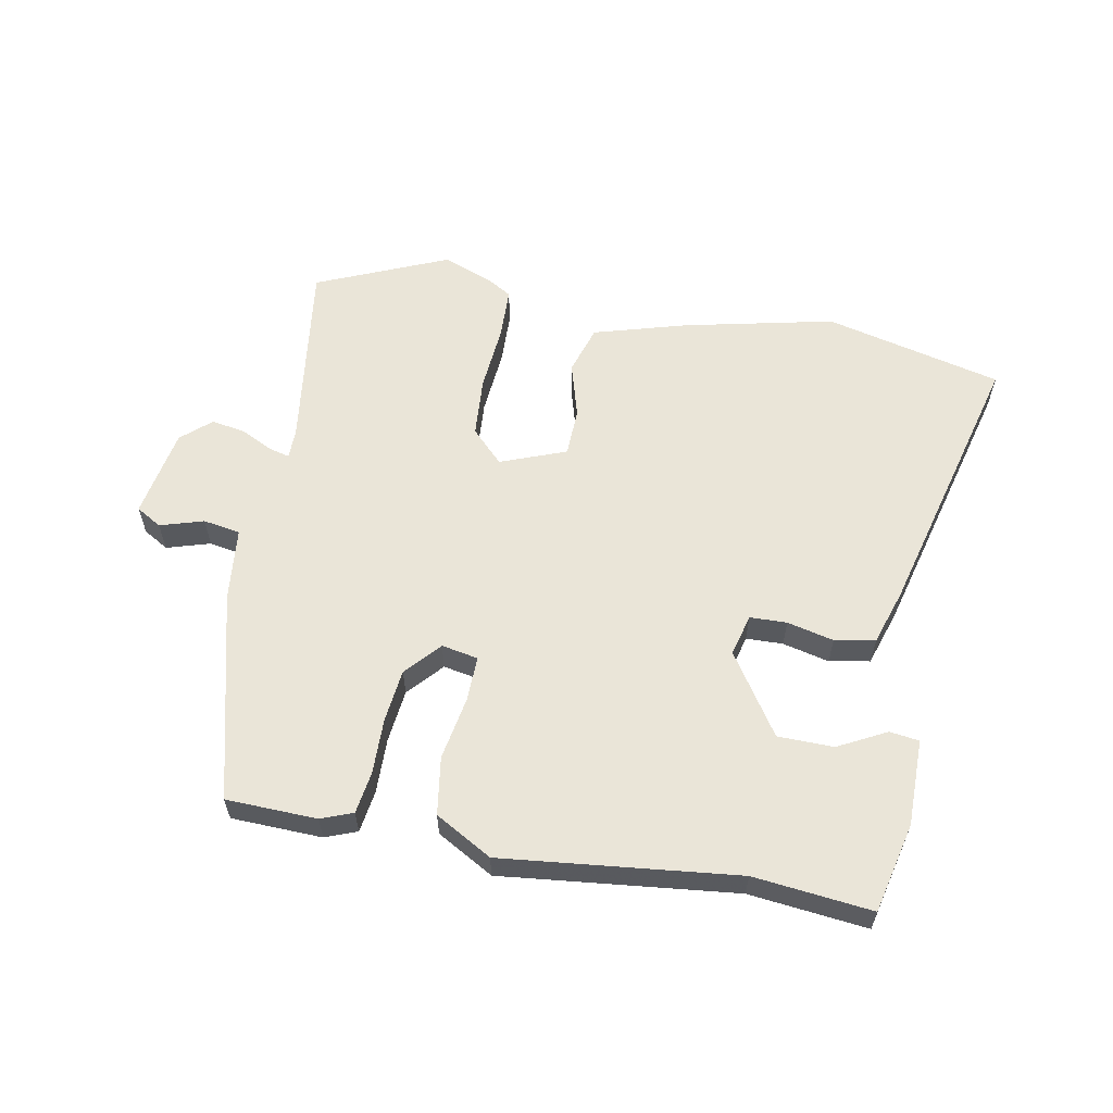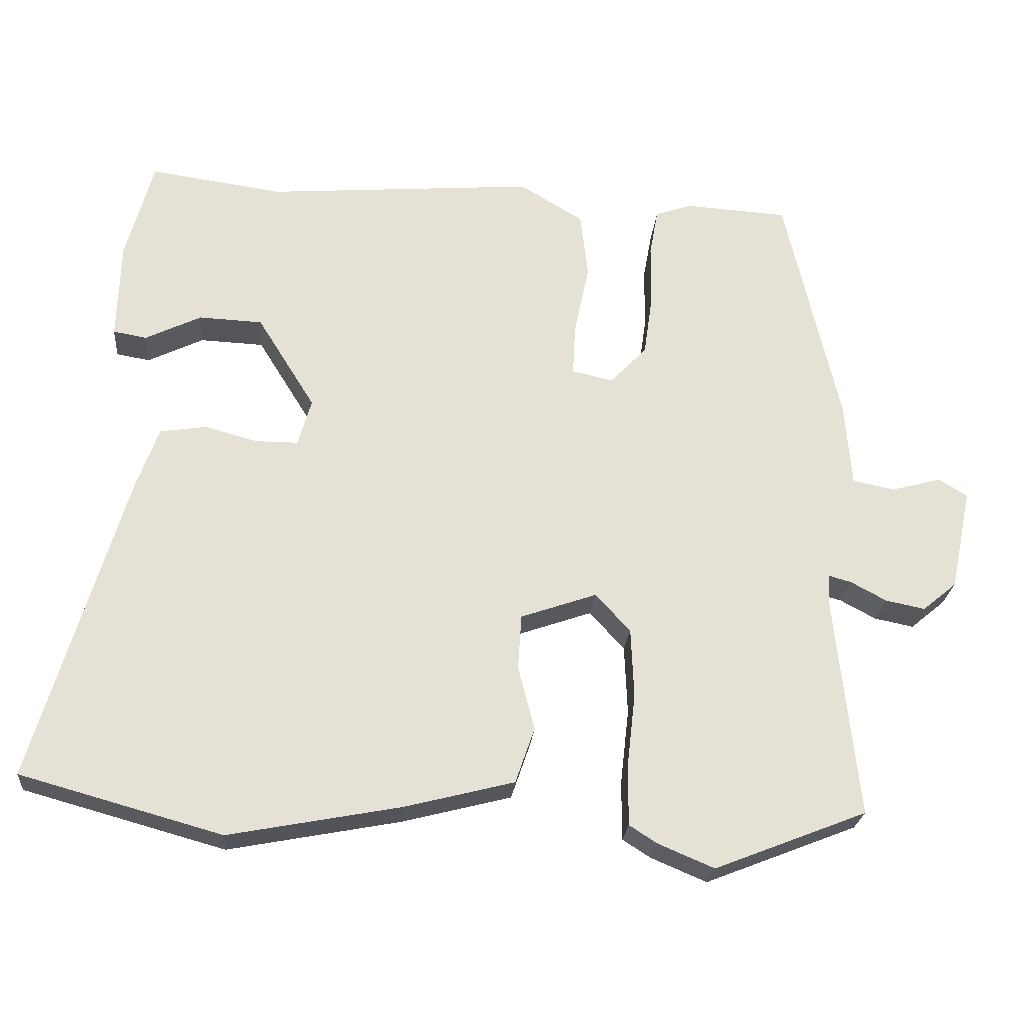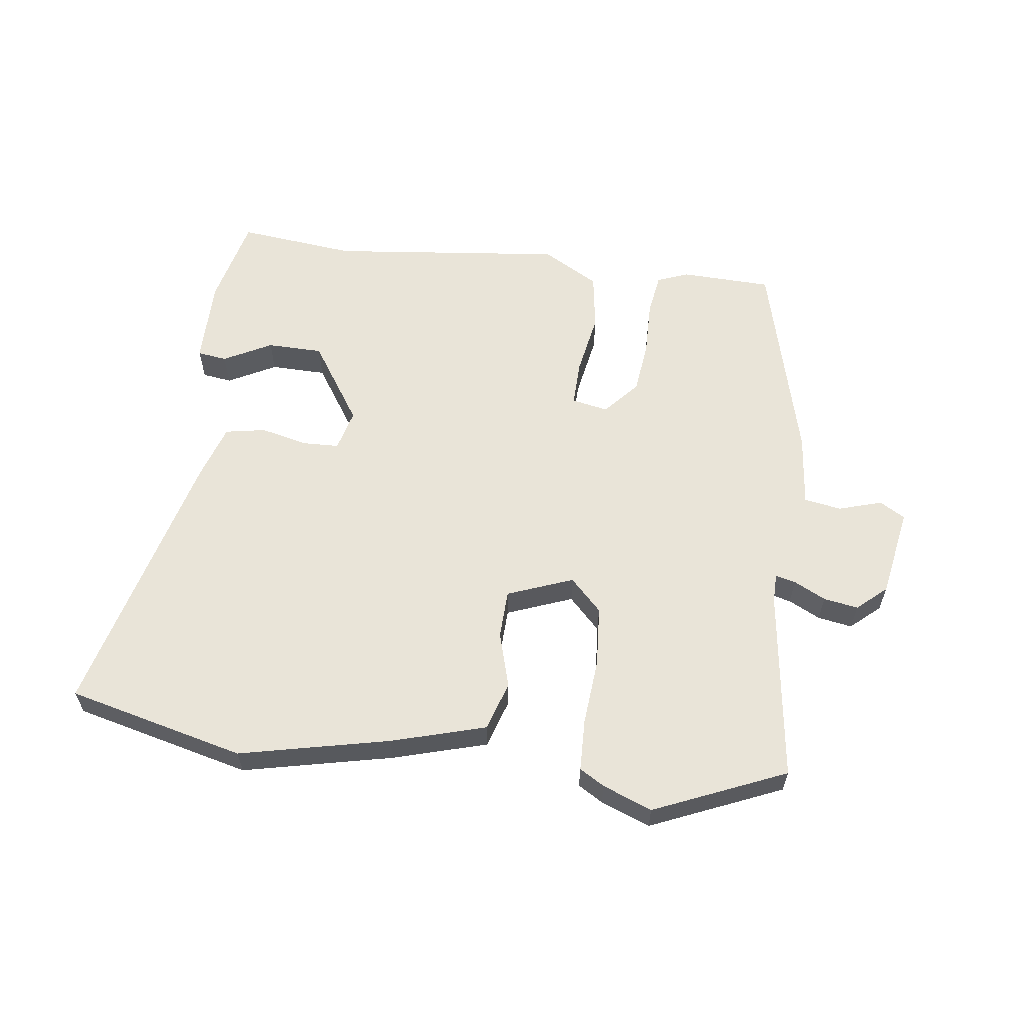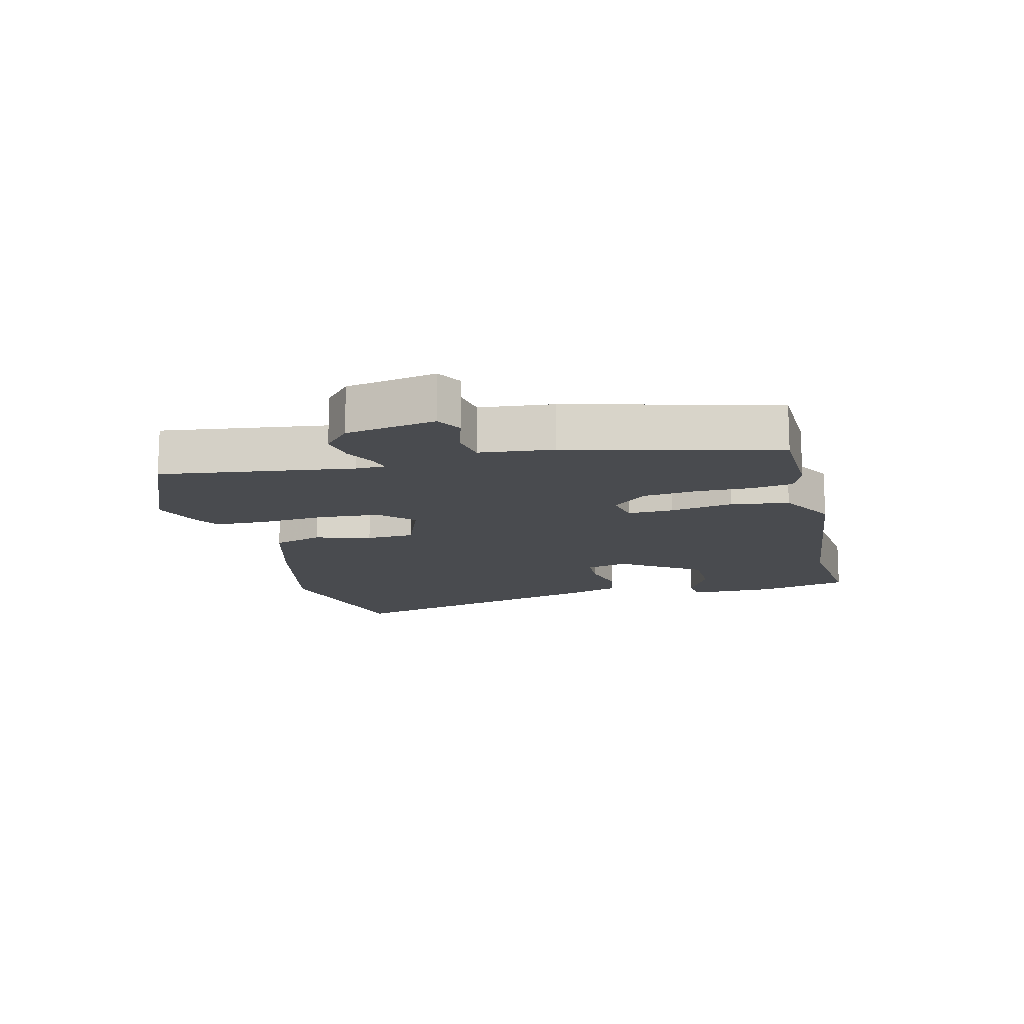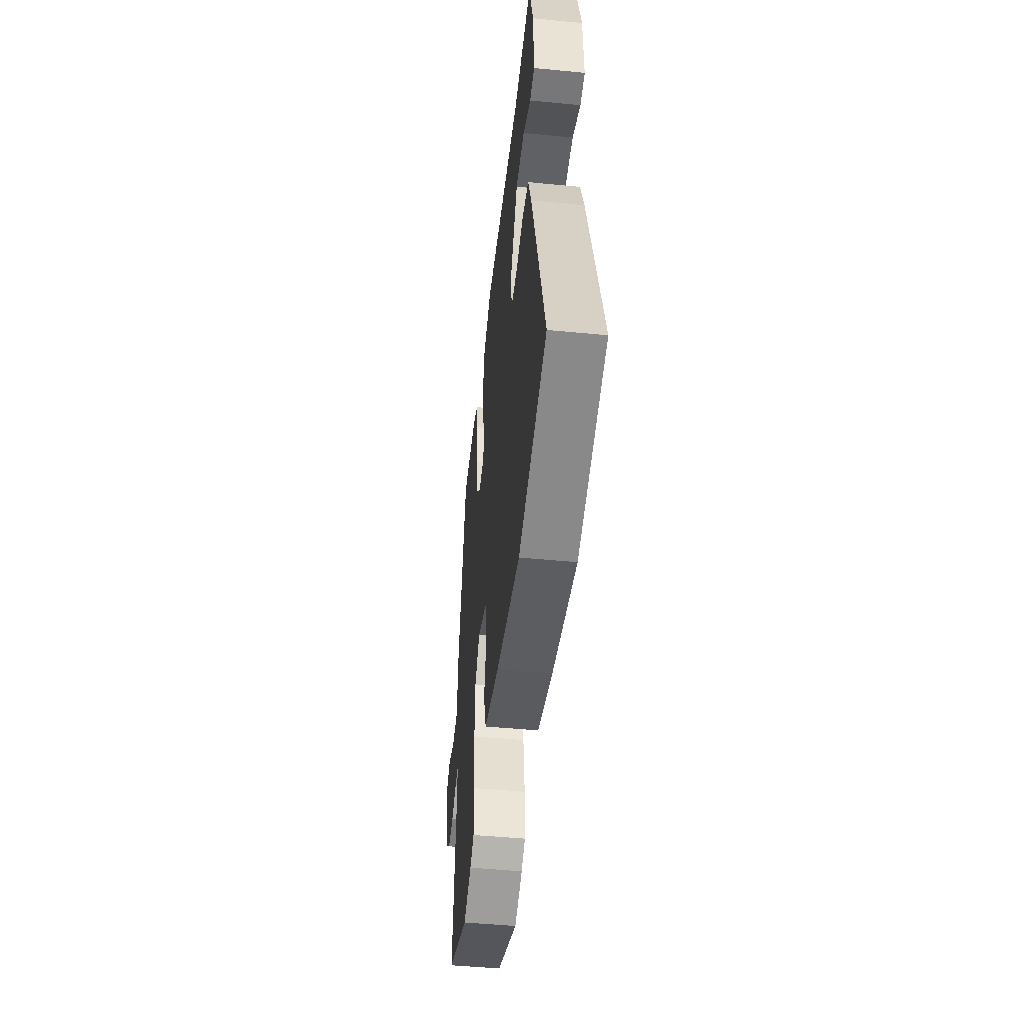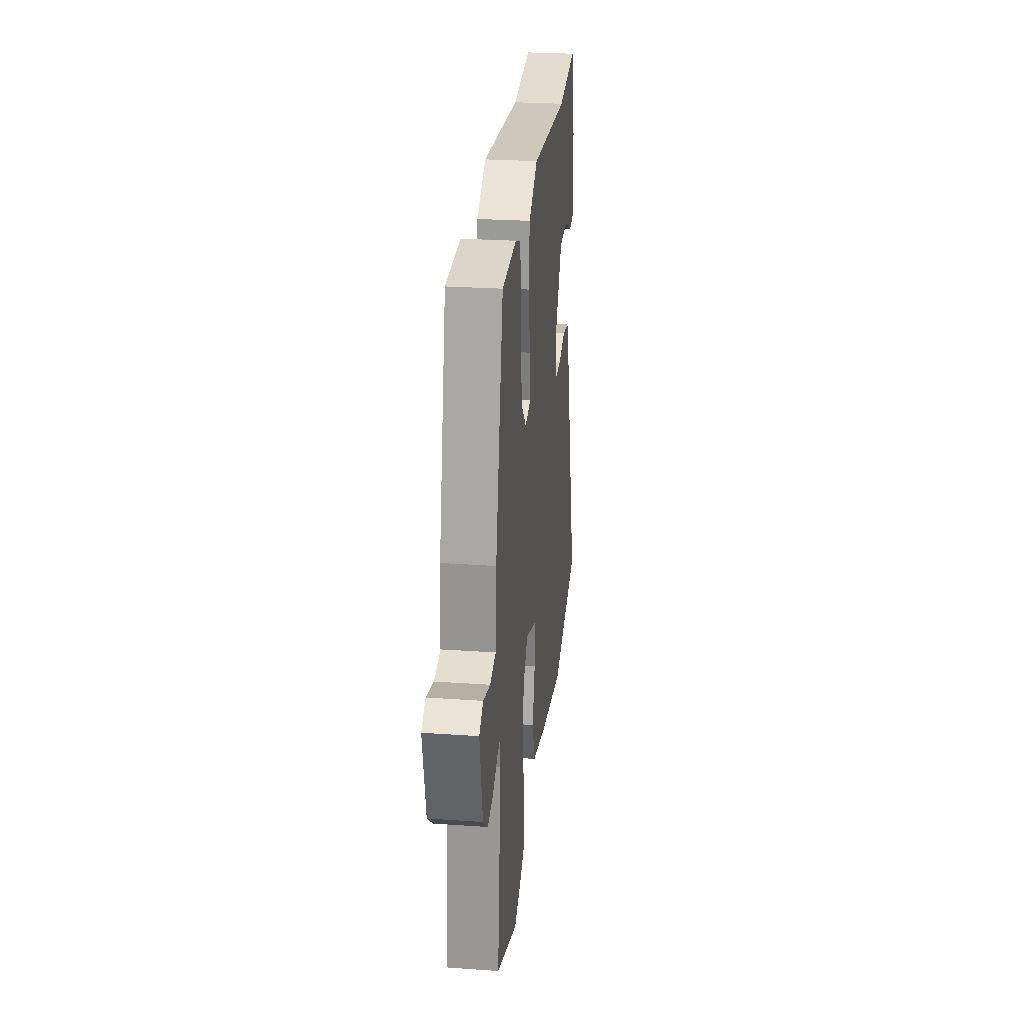
<metadata>
{"format":"obj","ext":"obj","renderer":"f3d","projection":"perspective","resolution":1024,"background":"white","views":[{"elev":59.5,"azim":8.9,"up":"+Y"},{"elev":-24.5,"azim":175.1,"up":"+Z"},{"elev":60.0,"azim":-174.3,"up":"+Y"},{"elev":-14.0,"azim":-77.9,"up":"+Y"},{"elev":-47.5,"azim":83.7,"up":"+Z"},{"elev":26.5,"azim":-83.7,"up":"+Z"}]}
</metadata>
<code>
v 0.32 0.07 0.475
v 0.508 0.07 0.501
v 0.546 0.07 0.359
v 0.55 0.07 0.22
v 0.503 0.07 0.212
v 0.425 0.07 0.25
v 0.336 0.07 0.246
v 0.255 0.07 0.115
v 0.274 0.07 0.049
v 0.333 0.07 0.049
v 0.407 0.07 0.069
v 0.472 0.07 0.059
v 0.503 0.07 -0.028
v 0.63 0.07 -0.464
v 0.349 0.07 -0.542
v 0.108 0.07 -0.496
v -0.044 0.07 -0.457
v -0.071 0.07 -0.379
v -0.048 0.07 -0.289
v -0.053 0.07 -0.212
v -0.159 0.07 -0.175
v -0.208 0.07 -0.228
v -0.212 0.07 -0.325
v -0.2 0.07 -0.431
v -0.2 0.07 -0.514
v -0.239 0.07 -0.539
v -0.317 0.07 -0.572
v -0.53 0.07 -0.488
v -0.498 0.07 -0.18
v -0.5 0.07 -0.133
v -0.532 0.07 -0.142
v -0.582 0.07 -0.169
v -0.637 0.07 -0.18
v -0.685 0.07 -0.14
v -0.715 0.07 0.003
v -0.675 0.07 0.028
v -0.605 0.07 0.009
v -0.546 0.07 0.021
v -0.537 0.07 0.139
v -0.461 0.07 0.475
v -0.316 0.07 0.484
v -0.265 0.07 0.466
v -0.253 0.07 0.4
v -0.252 0.07 0.311
v -0.24 0.07 0.226
v -0.189 0.07 0.172
v -0.131 0.07 0.185
v -0.135 0.07 0.258
v -0.156 0.07 0.358
v -0.145 0.07 0.451
v -0.056 0.07 0.505
v 0.32 0 0.475
v 0.508 0 0.501
v 0.546 0 0.359
v 0.55 0 0.22
v 0.503 0 0.212
v 0.425 0 0.25
v 0.336 0 0.246
v 0.255 0 0.115
v 0.274 0 0.049
v 0.333 0 0.049
v 0.407 0 0.069
v 0.472 0 0.059
v 0.503 0 -0.028
v 0.63 0 -0.464
v 0.349 0 -0.542
v 0.108 0 -0.496
v -0.044 0 -0.457
v -0.071 0 -0.379
v -0.048 0 -0.289
v -0.053 0 -0.212
v -0.159 0 -0.175
v -0.208 0 -0.228
v -0.212 0 -0.325
v -0.2 0 -0.431
v -0.2 0 -0.514
v -0.239 0 -0.539
v -0.317 0 -0.572
v -0.53 0 -0.488
v -0.498 0 -0.18
v -0.5 0 -0.133
v -0.532 0 -0.142
v -0.582 0 -0.169
v -0.637 0 -0.18
v -0.685 0 -0.14
v -0.715 0 0.003
v -0.675 0 0.028
v -0.605 0 0.009
v -0.546 0 0.021
v -0.537 0 0.139
v -0.461 0 0.475
v -0.316 0 0.484
v -0.265 0 0.466
v -0.253 0 0.4
v -0.252 0 0.311
v -0.24 0 0.226
v -0.189 0 0.172
v -0.131 0 0.185
v -0.135 0 0.258
v -0.156 0 0.358
v -0.145 0 0.451
v -0.056 0 0.505
f 50 51 1
f 49 50 1
f 48 49 1
f 1 2 3
f 48 1 3
f 47 48 3
f 42 43 44
f 41 42 44
f 40 41 44
f 39 40 44
f 38 39 44
f 38 44 45
f 35 36 37
f 34 35 37
f 33 34 37
f 32 33 37
f 31 32 37
f 30 31 37 38
f 27 28 29
f 26 27 29
f 25 26 29
f 24 25 29
f 23 24 29
f 22 23 29 30
f 38 45 46
f 30 38 46
f 22 30 46
f 21 22 46
f 17 18 19
f 16 17 19
f 15 16 19
f 14 15 19
f 13 14 19
f 12 13 19
f 11 12 19
f 10 11 19
f 9 10 19 20
f 3 4 5 6
f 3 6 7
f 47 3 7
f 21 46 47
f 20 21 47
f 9 20 47
f 8 9 47
f 7 8 47
f 52 102 101
f 52 101 100
f 52 100 99
f 54 53 52
f 54 52 99
f 54 99 98
f 95 94 93
f 95 93 92
f 95 92 91
f 95 91 90
f 95 90 89
f 96 95 89
f 88 87 86
f 88 86 85
f 88 85 84
f 88 84 83
f 88 83 82
f 89 88 82 81
f 80 79 78
f 80 78 77
f 80 77 76
f 80 76 75
f 80 75 74
f 81 80 74 73
f 97 96 89
f 97 89 81
f 97 81 73
f 97 73 72
f 70 69 68
f 70 68 67
f 70 67 66
f 70 66 65
f 70 65 64
f 70 64 63
f 70 63 62
f 70 62 61
f 71 70 61 60
f 57 56 55 54
f 58 57 54
f 58 54 98
f 98 97 72
f 98 72 71
f 98 71 60
f 98 60 59
f 98 59 58
f 1 52 53 2
f 2 53 54 3
f 3 54 55 4
f 4 55 56 5
f 5 56 57 6
f 6 57 58 7
f 7 58 59 8
f 8 59 60 9
f 9 60 61 10
f 10 61 62 11
f 11 62 63 12
f 12 63 64 13
f 13 64 65 14
f 14 65 66 15
f 15 66 67 16
f 16 67 68 17
f 17 68 69 18
f 18 69 70 19
f 19 70 71 20
f 20 71 72 21
f 21 72 73 22
f 22 73 74 23
f 23 74 75 24
f 24 75 76 25
f 25 76 77 26
f 26 77 78 27
f 27 78 79 28
f 28 79 80 29
f 29 80 81 30
f 30 81 82 31
f 31 82 83 32
f 32 83 84 33
f 33 84 85 34
f 34 85 86 35
f 35 86 87 36
f 36 87 88 37
f 37 88 89 38
f 38 89 90 39
f 39 90 91 40
f 40 91 92 41
f 41 92 93 42
f 42 93 94 43
f 43 94 95 44
f 44 95 96 45
f 45 96 97 46
f 46 97 98 47
f 47 98 99 48
f 48 99 100 49
f 49 100 101 50
f 50 101 102 51
f 51 102 52 1

</code>
